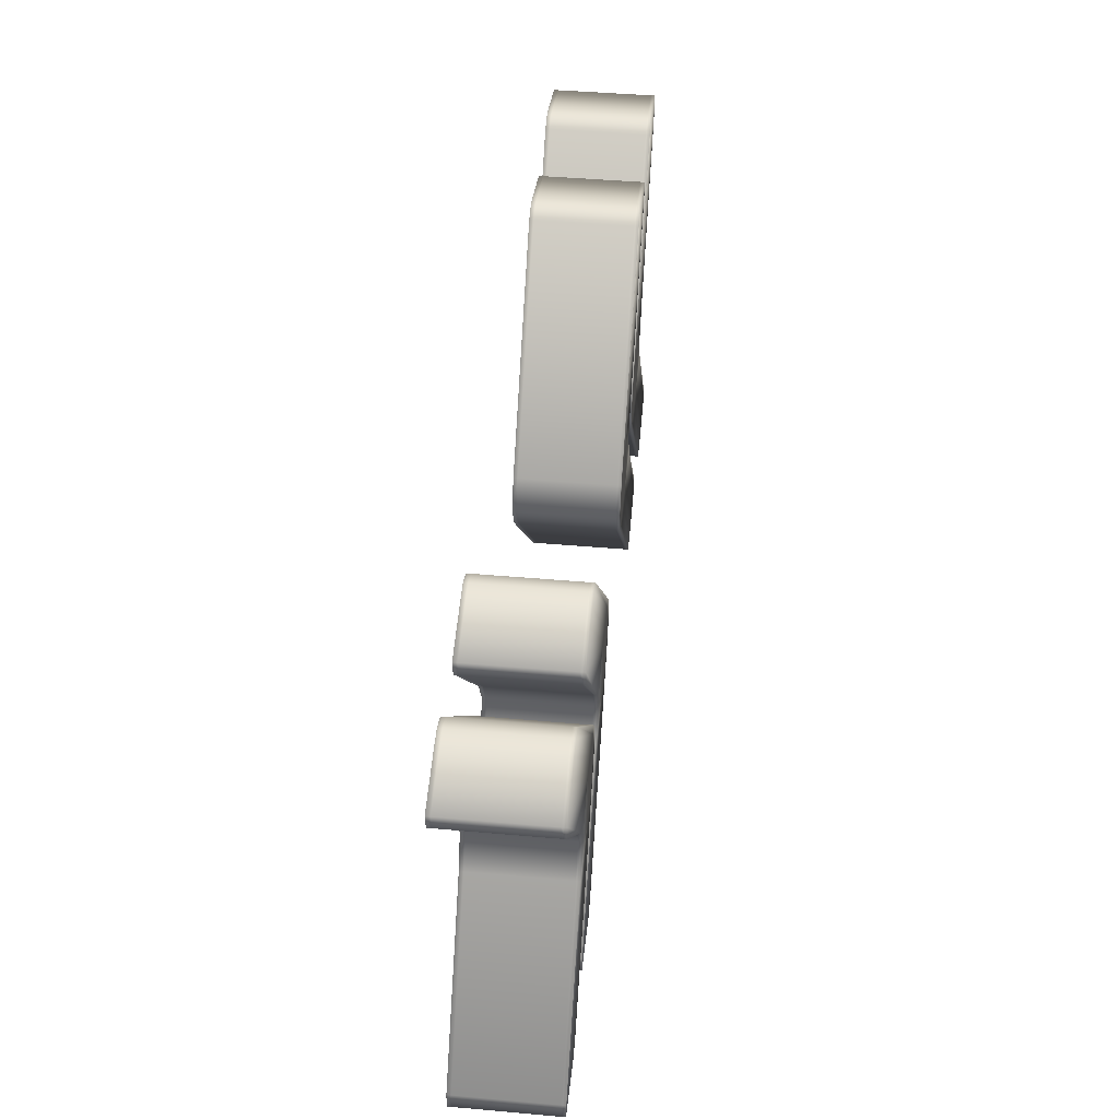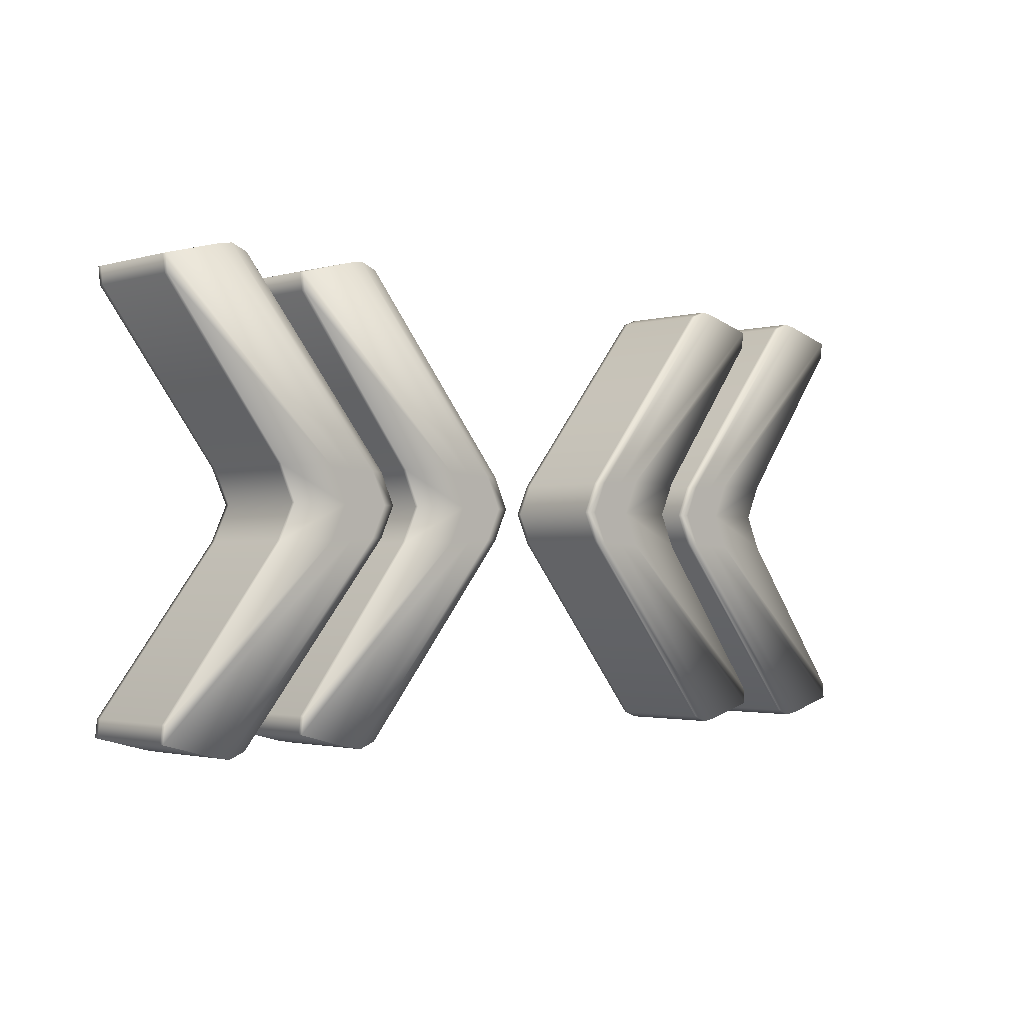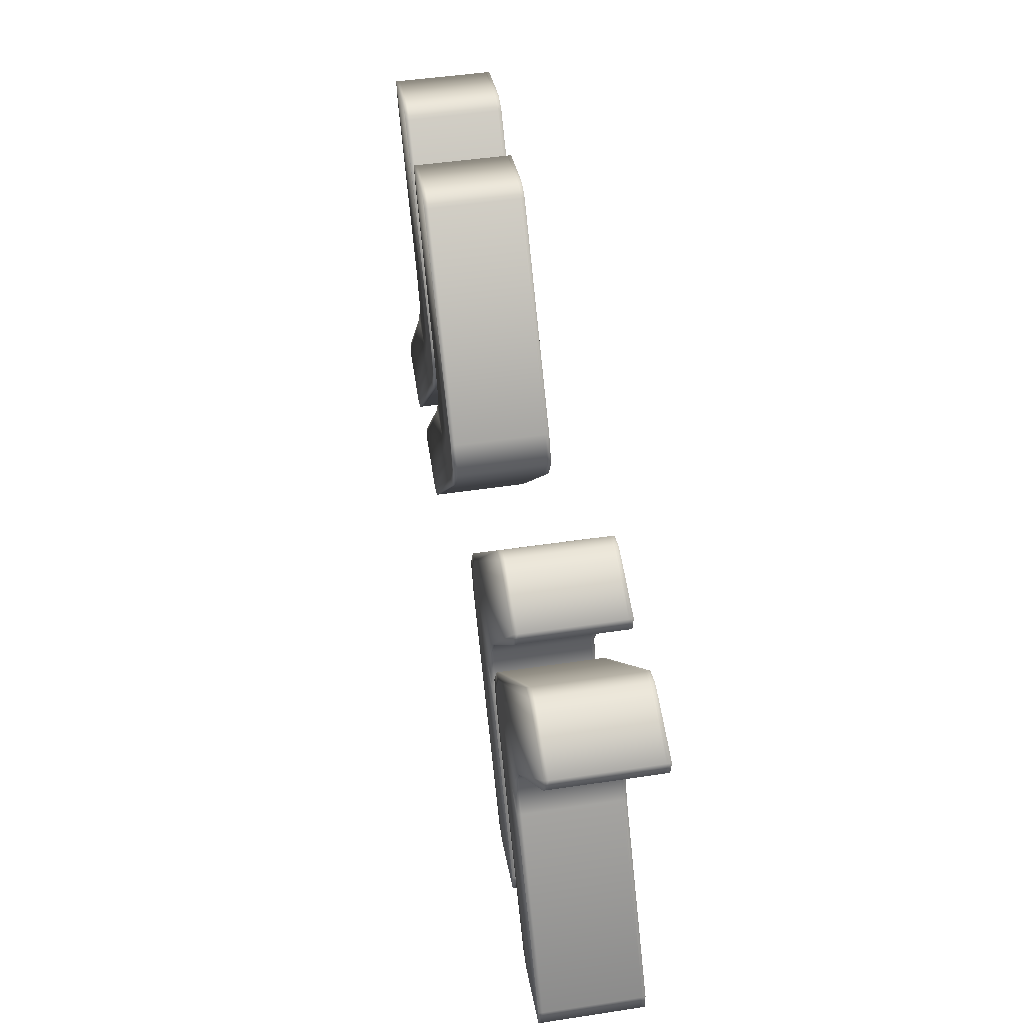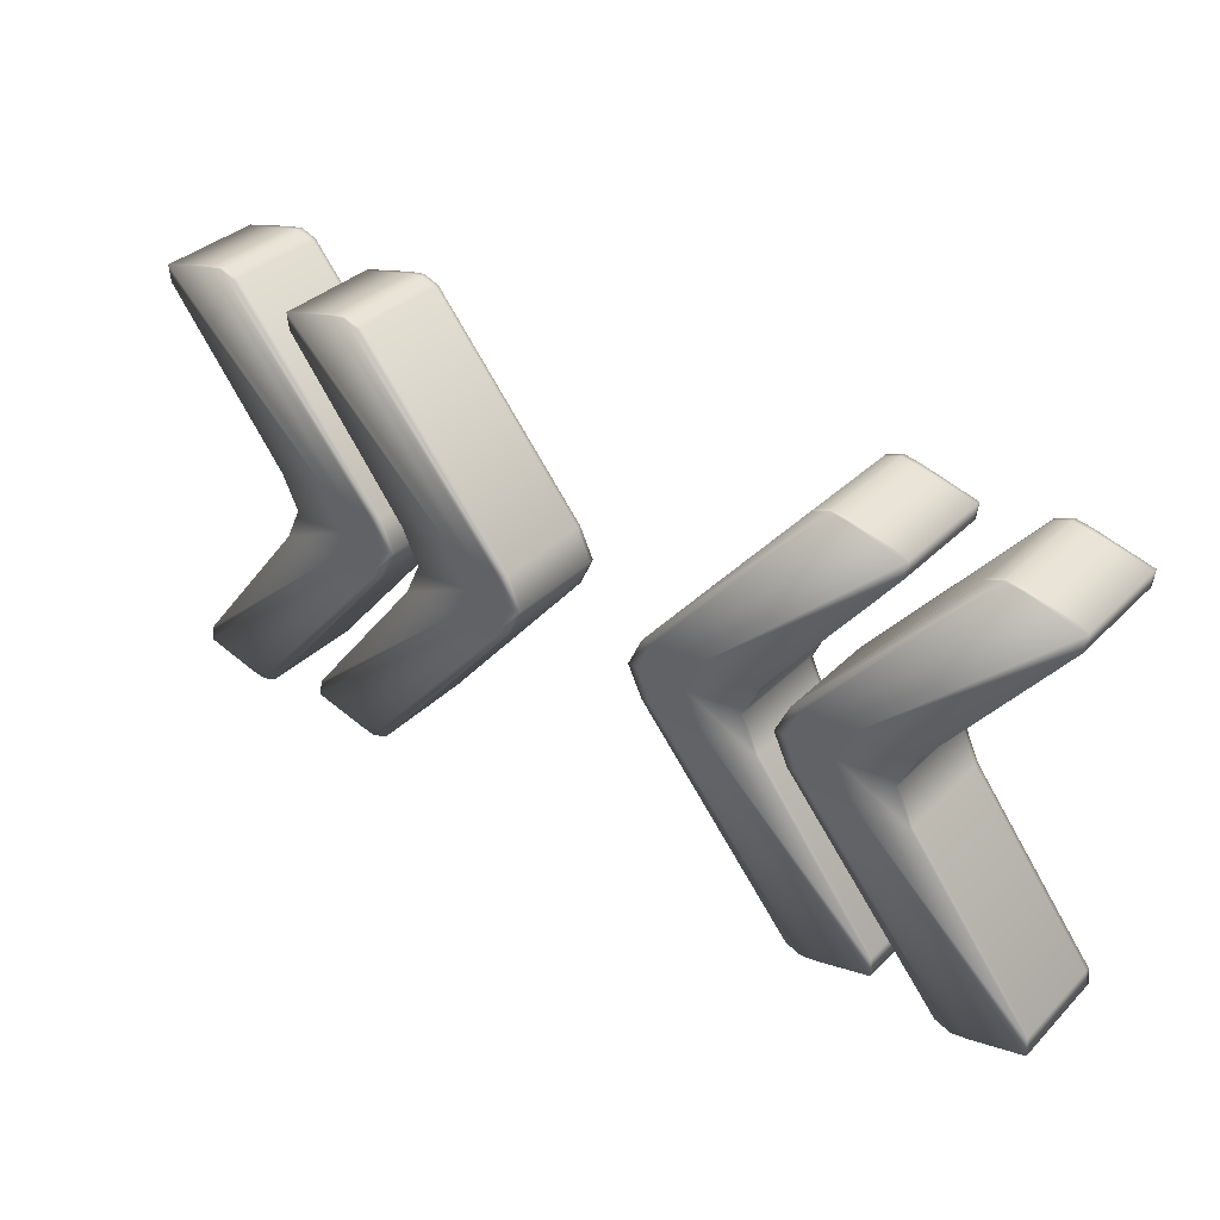
<metadata>
{"format":"obj","ext":"obj","renderer":"f3d","projection":"perspective","resolution":1024,"background":"white","views":[{"elev":46.3,"azim":-84.3,"up":"+Y"},{"elev":-1.9,"azim":135.4,"up":"+Y"},{"elev":48.8,"azim":80.5,"up":"+Y"},{"elev":35.2,"azim":-142.1,"up":"+Y"}]}
</metadata>
<code>
o PaddleDecrease_Cube.019
v -0.3685 0.1565 0.04186
v -0.3685 0.1565 0.03844
v -0.2701 0.02953 0.04186
v -0.3701 0.17 0.04186
v -0.3268 0.1814 0.04186
v -0.223 0.02905 0.04186
v -0.3701 0.17 0.03844
v -0.3701 0.17 -0.03837
v -0.3268 0.1814 0.03844
v -0.3268 0.1814 -0.03837
v -0.3146 0.1835 0.03844
v -0.3146 0.1835 -0.03837
v -0.3146 0.1835 0.04186
v -0.3018 0.1787 0.03844
v -0.3018 0.1787 -0.03837
v -0.3018 0.1787 0.04186
v -0.1752 0.02663 0.03844
v -0.1752 0.02663 0.04186
v -0.1752 0.02663 -0.03837
v -0.1636 0.001905 0.03844
v -0.1636 0.001905 0.04186
v -0.1636 0.001905 -0.03837
v -0.1752 -0.02282 0.03844
v -0.1752 -0.02282 0.04186
v -0.1752 -0.02282 -0.03837
v -0.3018 -0.1749 0.03844
v -0.3018 -0.1749 -0.03837
v -0.3018 -0.1749 0.04186
v -0.3146 -0.1797 0.03844
v -0.3146 -0.1797 -0.03837
v -0.3146 -0.1797 0.04186
v -0.3268 -0.1776 0.03844
v -0.3268 -0.1776 -0.03837
v -0.3268 -0.1776 0.04186
v -0.3701 -0.1662 0.03844
v -0.3701 -0.1662 -0.03837
v -0.3701 -0.1662 0.04186
v -0.3685 -0.1527 0.03844
v -0.3685 -0.1527 0.04186
v -0.3685 -0.1527 -0.03837
v -0.2701 -0.02572 0.03844
v -0.2701 -0.02572 0.04186
v -0.2701 -0.02572 -0.03837
v -0.2572 0.001905 0.03844
v -0.2572 0.001905 0.04186
v -0.2572 0.001905 -0.03837
v -0.2701 0.02953 0.03844
v -0.2701 0.02953 -0.03837
v -0.2701 0.02953 -0.04186
v -0.3685 0.1565 -0.03837
v -0.3685 0.1565 -0.04186
v -0.3701 0.17 -0.04186
v -0.3268 0.1814 -0.04186
v -0.223 0.02905 -0.04186
v -0.2039 0.02808 -0.04186
v -0.2104 0.001905 -0.04186
v -0.2572 0.001905 -0.04186
v -0.1917 0.001905 -0.04186
v -0.223 -0.02524 -0.04186
v -0.2701 -0.02572 -0.04186
v -0.2039 -0.02427 -0.04186
v -0.3701 -0.1662 -0.04186
v -0.3685 -0.1527 -0.04186
v -0.3268 -0.1776 -0.04186
v -0.3146 -0.1797 -0.04186
v -0.3018 -0.1749 -0.04186
v -0.1837 -0.02325 -0.04186
v -0.1752 -0.02282 -0.04186
v -0.1719 0.001905 -0.04186
v -0.1636 0.001905 -0.04186
v -0.1837 0.02706 -0.04186
v -0.1752 0.02663 -0.04186
v -0.3146 0.1835 -0.04186
v -0.3018 0.1787 -0.04186
v -0.2104 0.001905 0.04186
v -0.1917 0.001905 0.04186
v -0.223 -0.02524 0.04186
v -0.2039 -0.02427 0.04186
v -0.1837 -0.02325 0.04186
v -0.1719 0.001905 0.04186
v -0.1837 0.02706 0.04186
v -0.2039 0.02808 0.04186
v -0.249 0.1565 0.04186
v -0.249 0.1565 0.03844
v -0.1506 0.02953 0.04186
v -0.2506 0.17 0.04186
v -0.2073 0.1814 0.04186
v -0.1035 0.02905 0.04186
v -0.2506 0.17 0.03844
v -0.2506 0.17 -0.03837
v -0.2073 0.1814 0.03844
v -0.2073 0.1814 -0.03837
v -0.1951 0.1835 0.03844
v -0.1951 0.1835 -0.03837
v -0.1951 0.1835 0.04186
v -0.1823 0.1787 0.03844
v -0.1823 0.1787 -0.03837
v -0.1823 0.1787 0.04186
v -0.05572 0.02663 0.03844
v -0.05572 0.02663 0.04186
v -0.05572 0.02663 -0.03837
v -0.04415 0.001905 0.03844
v -0.04415 0.001905 0.04186
v -0.04415 0.001905 -0.03837
v -0.05572 -0.02282 0.03844
v -0.05572 -0.02282 0.04186
v -0.05572 -0.02282 -0.03837
v -0.1823 -0.1749 0.03844
v -0.1823 -0.1749 -0.03837
v -0.1823 -0.1749 0.04186
v -0.1951 -0.1797 0.03844
v -0.1951 -0.1797 -0.03837
v -0.1951 -0.1797 0.04186
v -0.2073 -0.1776 0.03844
v -0.2073 -0.1776 -0.03837
v -0.2073 -0.1776 0.04186
v -0.2506 -0.1662 0.03844
v -0.2506 -0.1662 -0.03837
v -0.2506 -0.1662 0.04186
v -0.249 -0.1527 0.03844
v -0.249 -0.1527 0.04186
v -0.249 -0.1527 -0.03837
v -0.1506 -0.02572 0.03844
v -0.1506 -0.02572 0.04186
v -0.1506 -0.02572 -0.03837
v -0.1377 0.001905 0.03844
v -0.1377 0.001905 0.04186
v -0.1377 0.001905 -0.03837
v -0.1506 0.02953 0.03844
v -0.1506 0.02953 -0.03837
v -0.1506 0.02953 -0.04186
v -0.249 0.1565 -0.03837
v -0.249 0.1565 -0.04186
v -0.2506 0.17 -0.04186
v -0.2073 0.1814 -0.04186
v -0.1035 0.02905 -0.04186
v -0.08438 0.02808 -0.04186
v -0.09085 0.001905 -0.04186
v -0.1377 0.001905 -0.04186
v -0.07218 0.001905 -0.04186
v -0.1035 -0.02524 -0.04186
v -0.1506 -0.02572 -0.04186
v -0.08438 -0.02427 -0.04186
v -0.2506 -0.1662 -0.04186
v -0.249 -0.1527 -0.04186
v -0.2073 -0.1776 -0.04186
v -0.1951 -0.1797 -0.04186
v -0.1823 -0.1749 -0.04186
v -0.06416 -0.02325 -0.04186
v -0.05572 -0.02282 -0.04186
v -0.05241 0.001905 -0.04186
v -0.04415 0.001905 -0.04186
v -0.06416 0.02706 -0.04186
v -0.05572 0.02663 -0.04186
v -0.1951 0.1835 -0.04186
v -0.1823 0.1787 -0.04186
v -0.09085 0.001905 0.04186
v -0.07218 0.001905 0.04186
v -0.1035 -0.02524 0.04186
v -0.08438 -0.02427 0.04186
v -0.06416 -0.02325 0.04186
v -0.05241 0.001905 0.04186
v -0.06416 0.02706 0.04186
v -0.08438 0.02808 0.04186
v 0.2569 -0.1527 0.04186
v 0.2569 -0.1527 0.03844
v 0.1585 -0.02572 0.04186
v 0.2585 -0.1662 0.04186
v 0.2152 -0.1776 0.04186
v 0.1114 -0.02523 0.04186
v 0.2585 -0.1662 0.03844
v 0.2585 -0.1662 -0.03837
v 0.2152 -0.1776 0.03844
v 0.2152 -0.1776 -0.03837
v 0.203 -0.1797 0.03844
v 0.203 -0.1797 -0.03837
v 0.203 -0.1797 0.04186
v 0.1902 -0.1749 0.03844
v 0.1902 -0.1749 -0.03837
v 0.1902 -0.1749 0.04186
v 0.06364 -0.02281 0.03844
v 0.06364 -0.02281 0.04186
v 0.06364 -0.02281 -0.03837
v 0.05207 0.001913 0.03844
v 0.05207 0.001913 0.04186
v 0.05207 0.001913 -0.03837
v 0.06364 0.02664 0.03844
v 0.06364 0.02664 0.04186
v 0.06364 0.02664 -0.03837
v 0.1902 0.1787 0.03844
v 0.1902 0.1787 -0.03837
v 0.1902 0.1787 0.04186
v 0.2031 0.1835 0.03844
v 0.2031 0.1835 -0.03837
v 0.2031 0.1835 0.04186
v 0.2153 0.1814 0.03844
v 0.2153 0.1814 -0.03837
v 0.2153 0.1814 0.04186
v 0.2585 0.17 0.03844
v 0.2585 0.17 -0.03837
v 0.2585 0.17 0.04186
v 0.257 0.1565 0.03844
v 0.257 0.1565 0.04186
v 0.257 0.1565 -0.03837
v 0.1585 0.02953 0.03844
v 0.1585 0.02953 0.04186
v 0.1585 0.02953 -0.03837
v 0.1457 0.001905 0.03844
v 0.1457 0.001905 0.04186
v 0.1457 0.001905 -0.03837
v 0.1585 -0.02572 0.03844
v 0.1585 -0.02572 -0.03837
v 0.1585 -0.02572 -0.04186
v 0.2569 -0.1527 -0.03837
v 0.2569 -0.1527 -0.04186
v 0.2585 -0.1662 -0.04186
v 0.2152 -0.1776 -0.04186
v 0.1114 -0.02523 -0.04186
v 0.0923 -0.02427 -0.04186
v 0.09877 0.001909 -0.04186
v 0.1457 0.001905 -0.04186
v 0.0801 0.001911 -0.04186
v 0.1114 0.02905 -0.04186
v 0.1585 0.02953 -0.04186
v 0.0923 0.02808 -0.04186
v 0.2585 0.17 -0.04186
v 0.257 0.1565 -0.04186
v 0.2153 0.1814 -0.04186
v 0.2031 0.1835 -0.04186
v 0.1902 0.1787 -0.04186
v 0.07209 0.02706 -0.04186
v 0.06364 0.02664 -0.04186
v 0.06032 0.001912 -0.04186
v 0.05207 0.001913 -0.04186
v 0.07208 -0.02324 -0.04186
v 0.06364 -0.02281 -0.04186
v 0.203 -0.1797 -0.04186
v 0.1902 -0.1749 -0.04186
v 0.09877 0.001909 0.04186
v 0.0801 0.001911 0.04186
v 0.1114 0.02905 0.04186
v 0.0923 0.02808 0.04186
v 0.07209 0.02706 0.04186
v 0.06032 0.001912 0.04186
v 0.07208 -0.02324 0.04186
v 0.0923 -0.02427 0.04186
v 0.3764 -0.1527 0.04186
v 0.3764 -0.1527 0.03844
v 0.278 -0.02573 0.04186
v 0.378 -0.1662 0.04186
v 0.3347 -0.1776 0.04186
v 0.2309 -0.02524 0.04186
v 0.378 -0.1662 0.03844
v 0.378 -0.1662 -0.03837
v 0.3347 -0.1776 0.03844
v 0.3347 -0.1776 -0.03837
v 0.3225 -0.1797 0.03844
v 0.3225 -0.1797 -0.03837
v 0.3225 -0.1797 0.04186
v 0.3097 -0.1749 0.03844
v 0.3097 -0.1749 -0.03837
v 0.3097 -0.1749 0.04186
v 0.1831 -0.02282 0.03844
v 0.1831 -0.02282 0.04186
v 0.1831 -0.02282 -0.03837
v 0.1716 0.001903 0.03844
v 0.1716 0.001903 0.04186
v 0.1716 0.001903 -0.03837
v 0.1831 0.02663 0.03844
v 0.1831 0.02663 0.04186
v 0.1831 0.02663 -0.03837
v 0.3097 0.1787 0.03844
v 0.3097 0.1787 -0.03837
v 0.3097 0.1787 0.04186
v 0.3226 0.1835 0.03844
v 0.3226 0.1835 -0.03837
v 0.3226 0.1835 0.04186
v 0.3348 0.1814 0.03844
v 0.3348 0.1814 -0.03837
v 0.3348 0.1814 0.04186
v 0.378 0.17 0.03844
v 0.378 0.17 -0.03837
v 0.378 0.17 0.04186
v 0.3765 0.1565 0.03844
v 0.3765 0.1565 0.04186
v 0.3765 0.1565 -0.03837
v 0.278 0.02952 0.03844
v 0.278 0.02952 0.04186
v 0.278 0.02952 -0.03837
v 0.2652 0.001896 0.03844
v 0.2652 0.001896 0.04186
v 0.2652 0.001896 -0.03837
v 0.278 -0.02573 0.03844
v 0.278 -0.02573 -0.03837
v 0.278 -0.02573 -0.04186
v 0.3764 -0.1527 -0.03837
v 0.3764 -0.1527 -0.04186
v 0.378 -0.1662 -0.04186
v 0.3347 -0.1776 -0.04186
v 0.2309 -0.02524 -0.04186
v 0.2118 -0.02428 -0.04186
v 0.2183 0.0019 -0.04186
v 0.2652 0.001896 -0.04186
v 0.1996 0.001901 -0.04186
v 0.2309 0.02904 -0.04186
v 0.278 0.02952 -0.04186
v 0.2118 0.02807 -0.04186
v 0.378 0.17 -0.04186
v 0.3765 0.1565 -0.04186
v 0.3348 0.1814 -0.04186
v 0.3226 0.1835 -0.04186
v 0.3097 0.1787 -0.04186
v 0.1916 0.02705 -0.04186
v 0.1831 0.02663 -0.04186
v 0.1798 0.001903 -0.04186
v 0.1716 0.001903 -0.04186
v 0.1916 -0.02325 -0.04186
v 0.1831 -0.02282 -0.04186
v 0.3225 -0.1797 -0.04186
v 0.3097 -0.1749 -0.04186
v 0.2183 0.0019 0.04186
v 0.1996 0.001901 0.04186
v 0.2309 0.02904 0.04186
v 0.2118 0.02807 0.04186
v 0.1916 0.02705 0.04186
v 0.1798 0.001903 0.04186
v 0.1916 -0.02325 0.04186
v 0.2118 -0.02428 0.04186
f 2 47 3 1
f 1 4 7 2
f 3 6 4 1
f 6 82 5 4
f 4 5 9 7
f 2 7 8 50
f 7 9 10 8
f 9 11 12 10
f 5 13 11 9
f 11 14 15 12
f 13 16 14 11
f 19 15 14 17
f 17 14 16 18
f 20 17 18 21
f 22 19 17 20
f 20 21 24 23
f 22 20 23 25
f 23 24 28 26
f 25 23 26 27
f 29 30 27 26
f 31 29 26 28
f 32 33 30 29
f 34 32 29 31
f 35 36 33 32
f 37 35 32 34
f 38 40 36 35
f 39 38 35 37
f 38 39 42 41
f 40 38 41 43
f 41 42 45 44
f 43 41 44 46
f 47 44 45 3
f 48 46 44 47
f 50 48 47 2
f 51 49 48 50
f 49 57 46 48
f 50 8 52 51
f 51 52 54 49
f 52 53 55 54
f 8 10 53 52
f 49 54 56 57
f 54 55 58 56
f 60 57 56 59
f 59 56 58 61
f 63 60 59 62
f 62 59 61 64
f 40 63 62 36
f 36 62 64 33
f 64 61 67 65
f 33 64 65 30
f 30 65 66 27
f 65 67 68 66
f 61 58 69 67
f 67 69 70 68
f 55 71 69 58
f 71 72 70 69
f 53 73 71 55
f 73 74 72 71
f 10 12 73 53
f 12 15 74 73
f 72 74 15 19
f 70 72 19 22
f 70 22 25 68
f 68 25 27 66
f 63 40 43 60
f 60 43 46 57
f 45 75 6 3
f 45 42 77 75
f 75 76 82 6
f 75 77 78 76
f 42 39 37 77
f 77 37 34 78
f 76 78 79 80
f 78 34 31 79
f 79 31 28 24
f 80 79 24 21
f 76 80 81 82
f 80 21 18 81
f 82 81 13 5
f 81 18 16 13
f 84 129 85 83
f 83 86 89 84
f 85 88 86 83
f 88 164 87 86
f 86 87 91 89
f 84 89 90 132
f 89 91 92 90
f 91 93 94 92
f 87 95 93 91
f 93 96 97 94
f 95 98 96 93
f 101 97 96 99
f 99 96 98 100
f 102 99 100 103
f 104 101 99 102
f 102 103 106 105
f 104 102 105 107
f 105 106 110 108
f 107 105 108 109
f 111 112 109 108
f 113 111 108 110
f 114 115 112 111
f 116 114 111 113
f 117 118 115 114
f 119 117 114 116
f 120 122 118 117
f 121 120 117 119
f 120 121 124 123
f 122 120 123 125
f 123 124 127 126
f 125 123 126 128
f 129 126 127 85
f 130 128 126 129
f 132 130 129 84
f 133 131 130 132
f 131 139 128 130
f 132 90 134 133
f 133 134 136 131
f 134 135 137 136
f 90 92 135 134
f 131 136 138 139
f 136 137 140 138
f 142 139 138 141
f 141 138 140 143
f 145 142 141 144
f 144 141 143 146
f 122 145 144 118
f 118 144 146 115
f 146 143 149 147
f 115 146 147 112
f 112 147 148 109
f 147 149 150 148
f 143 140 151 149
f 149 151 152 150
f 137 153 151 140
f 153 154 152 151
f 135 155 153 137
f 155 156 154 153
f 92 94 155 135
f 94 97 156 155
f 154 156 97 101
f 152 154 101 104
f 152 104 107 150
f 150 107 109 148
f 145 122 125 142
f 142 125 128 139
f 127 157 88 85
f 127 124 159 157
f 157 158 164 88
f 157 159 160 158
f 124 121 119 159
f 159 119 116 160
f 158 160 161 162
f 160 116 113 161
f 161 113 110 106
f 162 161 106 103
f 158 162 163 164
f 162 103 100 163
f 164 163 95 87
f 163 100 98 95
f 165 168 171 166
f 166 211 167 165
f 167 170 168 165
f 168 169 173 171
f 170 246 169 168
f 171 173 174 172
f 166 171 172 214
f 173 175 176 174
f 169 177 175 173
f 175 178 179 176
f 177 180 178 175
f 183 179 178 181
f 181 178 180 182
f 184 181 182 185
f 186 183 181 184
f 184 185 188 187
f 186 184 187 189
f 187 188 192 190
f 189 187 190 191
f 193 194 191 190
f 195 193 190 192
f 196 197 194 193
f 198 196 193 195
f 199 200 197 196
f 201 199 196 198
f 202 204 200 199
f 203 202 199 201
f 202 203 206 205
f 204 202 205 207
f 205 206 209 208
f 207 205 208 210
f 211 208 209 167
f 212 210 208 211
f 214 212 211 166
f 213 221 210 212
f 215 213 212 214
f 214 172 216 215
f 215 216 218 213
f 172 174 217 216
f 216 217 219 218
f 213 218 220 221
f 218 219 222 220
f 224 221 220 223
f 223 220 222 225
f 227 224 223 226
f 226 223 225 228
f 204 227 226 200
f 200 226 228 197
f 197 228 229 194
f 228 225 231 229
f 229 231 232 230
f 194 229 230 191
f 225 222 233 231
f 231 233 234 232
f 219 235 233 222
f 235 236 234 233
f 217 237 235 219
f 237 238 236 235
f 174 176 237 217
f 176 179 238 237
f 236 238 179 183
f 234 236 183 186
f 234 186 189 232
f 232 189 191 230
f 227 204 207 224
f 224 207 210 221
f 209 239 170 167
f 209 206 241 239
f 239 241 242 240
f 239 240 246 170
f 206 203 201 241
f 241 201 198 242
f 242 198 195 243
f 240 242 243 244
f 244 243 188 185
f 243 195 192 188
f 240 244 245 246
f 244 185 182 245
f 246 245 177 169
f 245 182 180 177
f 248 293 249 247
f 247 250 253 248
f 249 252 250 247
f 252 328 251 250
f 250 251 255 253
f 248 253 254 296
f 253 255 256 254
f 255 257 258 256
f 251 259 257 255
f 257 260 261 258
f 259 262 260 257
f 265 261 260 263
f 263 260 262 264
f 266 263 264 267
f 268 265 263 266
f 266 267 270 269
f 268 266 269 271
f 269 270 274 272
f 271 269 272 273
f 275 276 273 272
f 277 275 272 274
f 278 279 276 275
f 280 278 275 277
f 281 282 279 278
f 283 281 278 280
f 284 286 282 281
f 285 284 281 283
f 284 285 288 287
f 286 284 287 289
f 287 288 291 290
f 289 287 290 292
f 293 290 291 249
f 294 292 290 293
f 296 294 293 248
f 297 295 294 296
f 295 303 292 294
f 296 254 298 297
f 297 298 300 295
f 298 299 301 300
f 254 256 299 298
f 295 300 302 303
f 300 301 304 302
f 306 303 302 305
f 305 302 304 307
f 309 306 305 308
f 308 305 307 310
f 286 309 308 282
f 282 308 310 279
f 310 307 313 311
f 279 310 311 276
f 276 311 312 273
f 311 313 314 312
f 307 304 315 313
f 313 315 316 314
f 301 317 315 304
f 317 318 316 315
f 299 319 317 301
f 319 320 318 317
f 256 258 319 299
f 258 261 320 319
f 318 320 261 265
f 316 318 265 268
f 316 268 271 314
f 314 271 273 312
f 309 286 289 306
f 306 289 292 303
f 291 321 252 249
f 291 288 323 321
f 321 322 328 252
f 321 323 324 322
f 288 285 283 323
f 323 283 280 324
f 322 324 325 326
f 324 280 277 325
f 325 277 274 270
f 326 325 270 267
f 322 326 327 328
f 326 267 264 327
f 328 327 259 251
f 327 264 262 259

</code>
